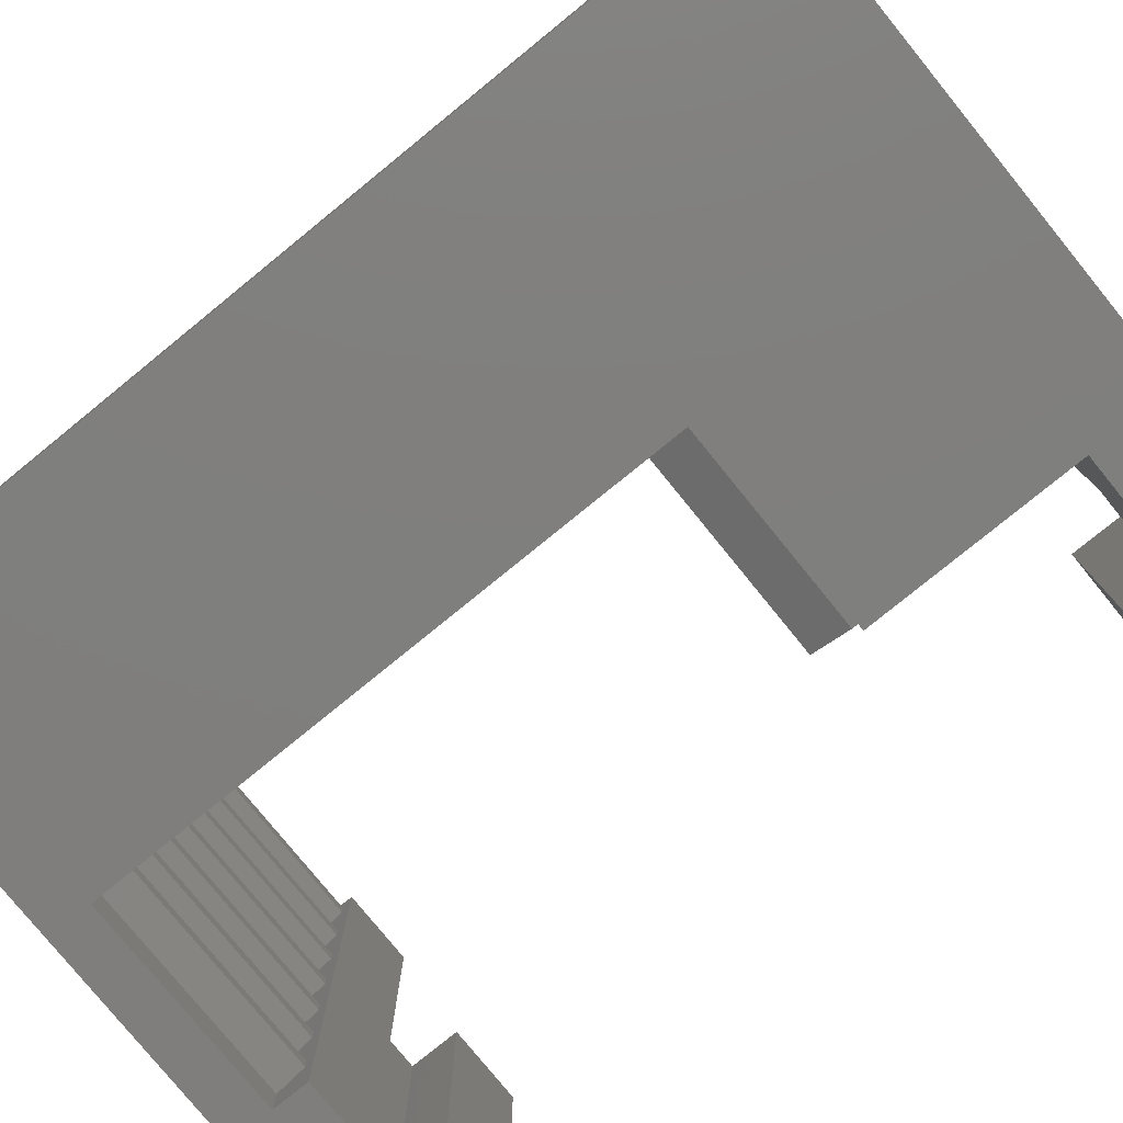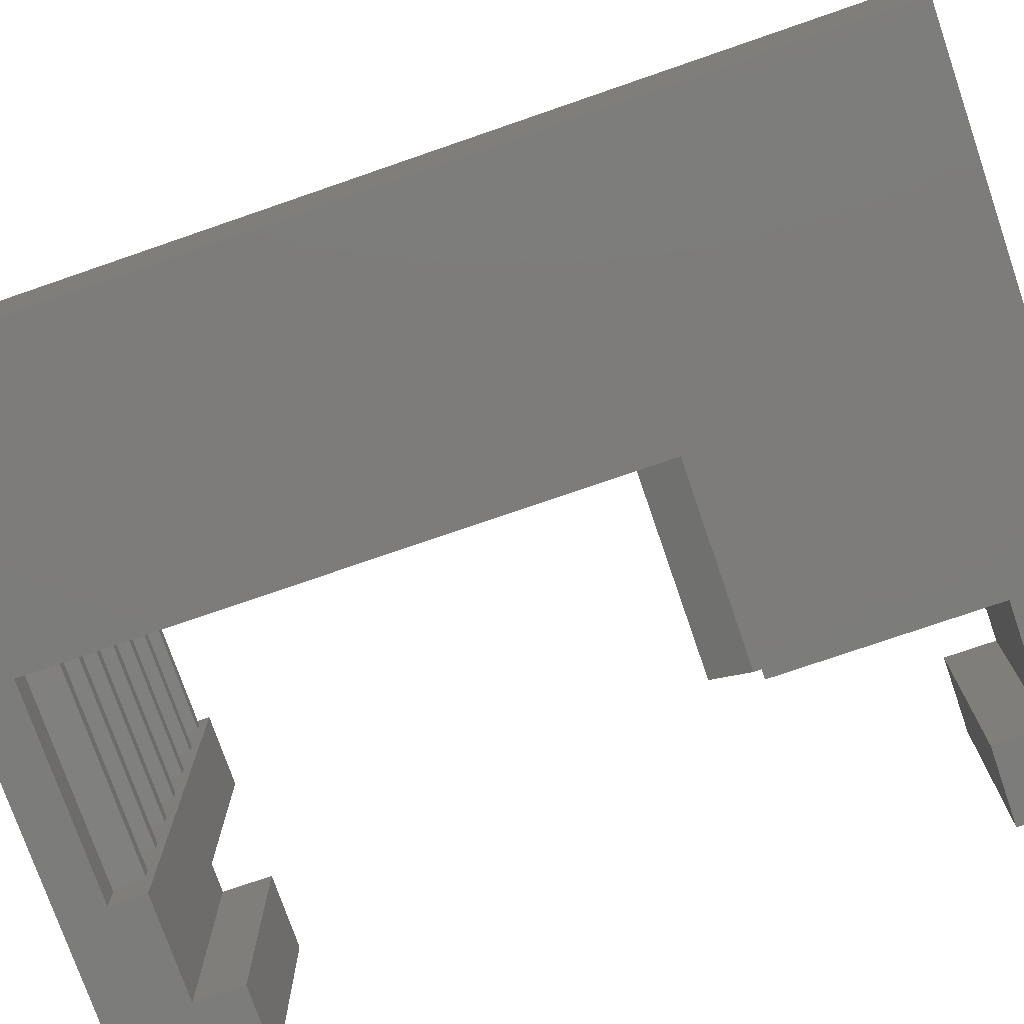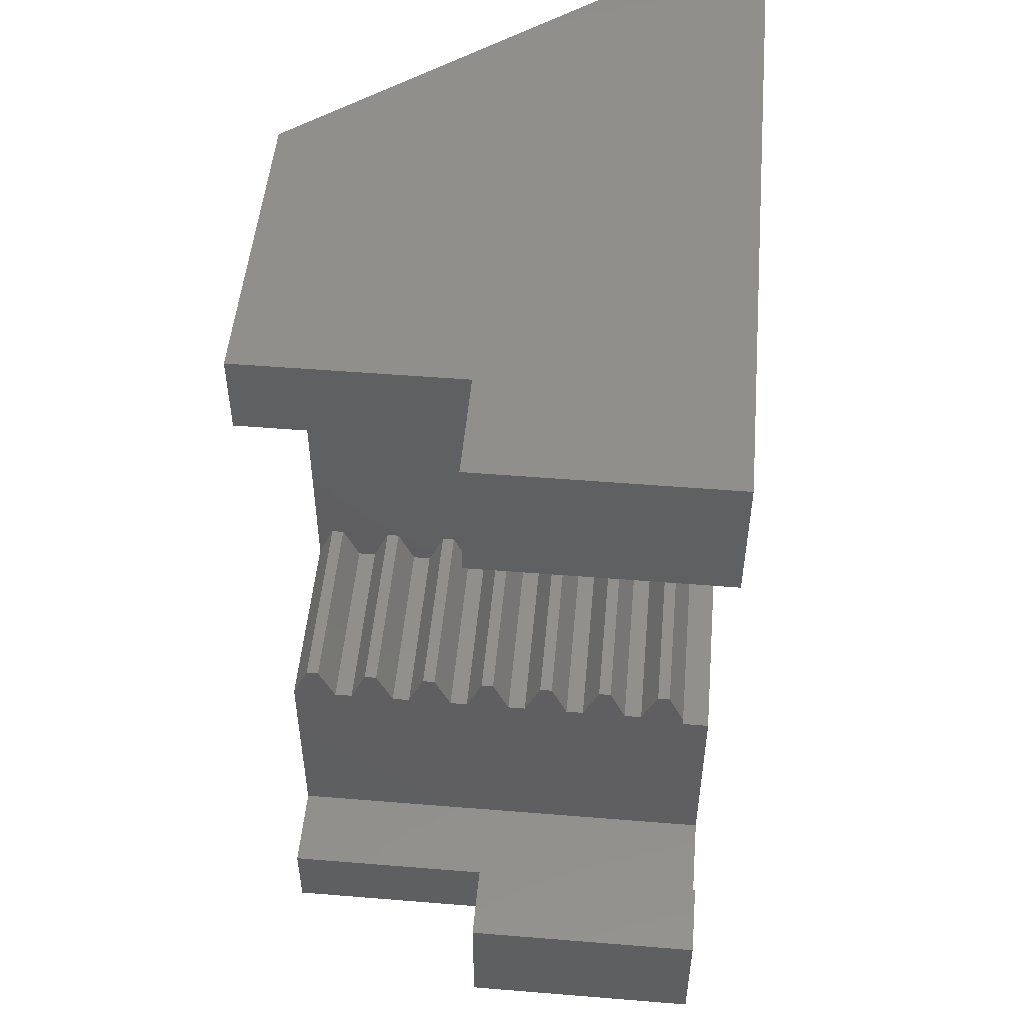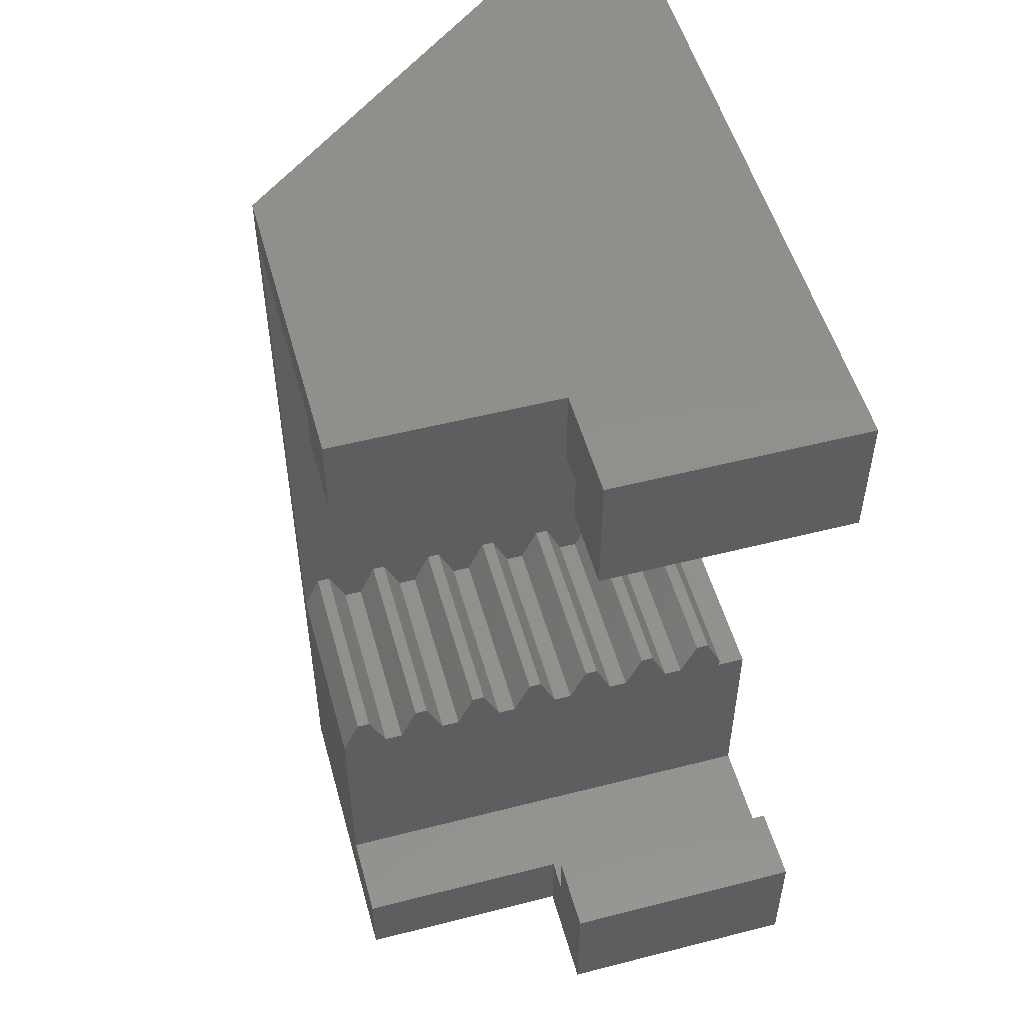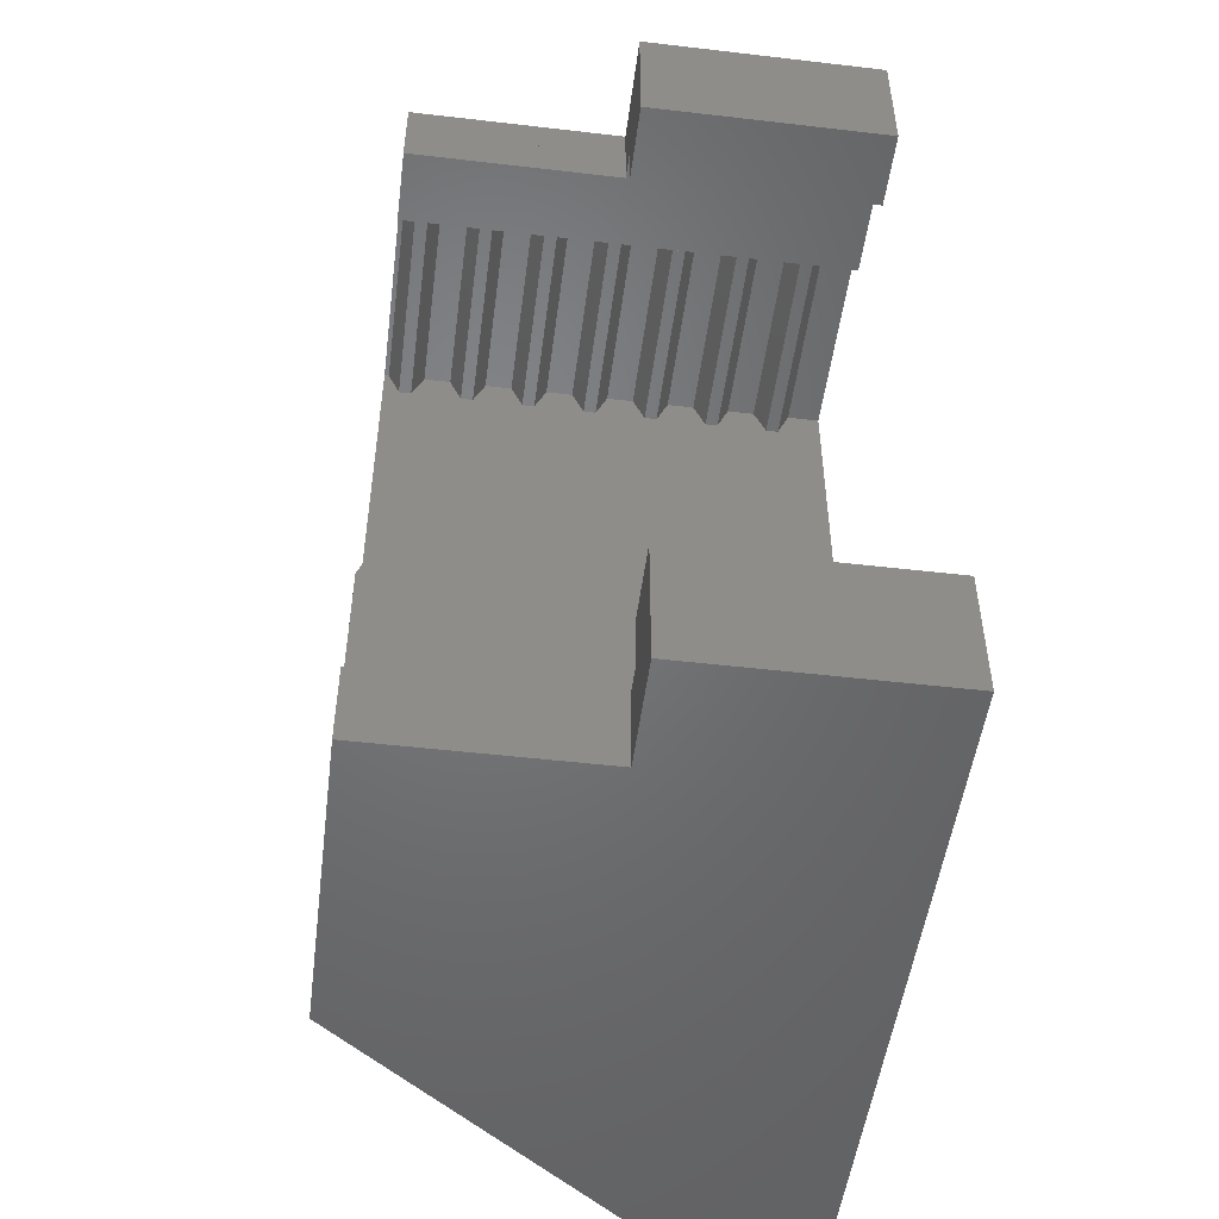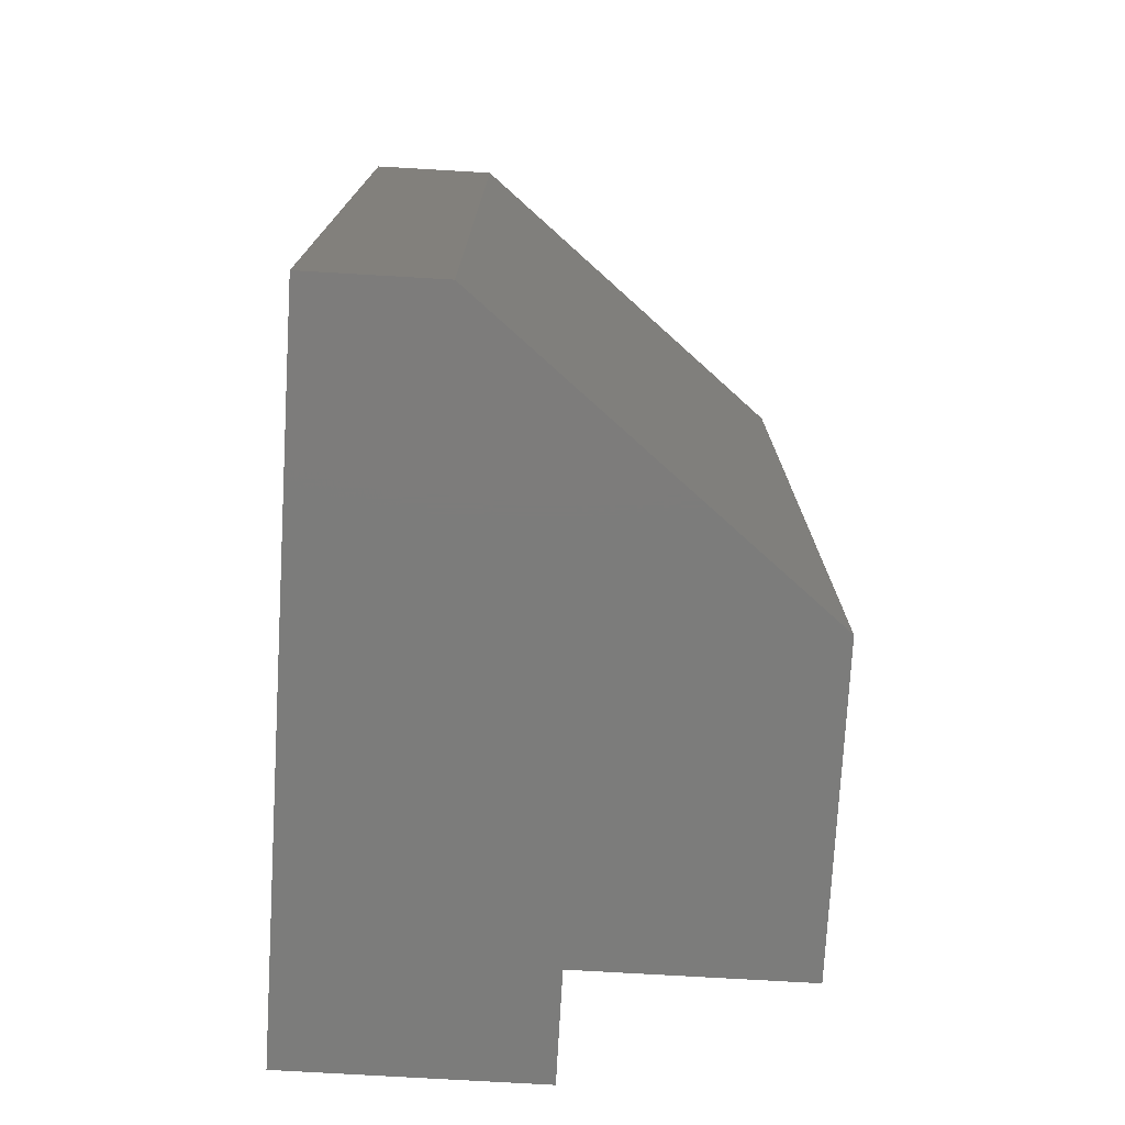
<metadata>
{"format":"stl","ext":"stl","renderer":"f3d","projection":"perspective","resolution":1024,"background":"white","views":[{"elev":-78.9,"azim":129.1,"up":"+Y"},{"elev":-75.8,"azim":109.0,"up":"+Y"},{"elev":50.4,"azim":-84.9,"up":"+Z"},{"elev":52.4,"azim":-105.4,"up":"+Z"},{"elev":-50.2,"azim":-97.3,"up":"+Z"},{"elev":-75.6,"azim":86.7,"up":"+Z"}]}
</metadata>
<code>
# stl→obj: 167 verts, 324 faces
v 80.63 -30.66 148.1
v 80.63 -35.39 114.2
v 80.63 -30.67 114.2
v 80.63 -35.39 148.1
v 55.61 -26.35 119
v 58.41 -35.39 119
v 58.41 -26.35 119
v 55.61 -35.39 119
v 58.41 -35.39 143.3
v 55.61 -26.35 143.3
v 58.41 -26.35 143.3
v 55.61 -35.39 143.3
v 55.61 -35.39 114.2
v 55.61 -26.35 114.2
v 62.29 -18.32 146.4
v 62.29 -35.39 145.1
v 62.29 -18.32 145.1
v 62.29 -35.39 146.4
v 58.41 -26.35 145.1
v 58.41 -35.39 145.1
v 59.52 -18.32 117.1
v 62.69 -35.39 117.1
v 62.69 -18.32 117.1
v 59.52 -26.35 117.1
v 58.41 -26.35 117.1
v 58.41 -35.39 117.1
v 55.61 -35.39 148.1
v 55.61 -26.35 148.1
v 62.69 -18.32 124.9
v 70.15 -18.32 124.9
v 69.15 -18.32 124.9
v 70.15 -35.39 124.9
v 62.69 -35.39 124.9
v 62.69 -35.39 120.8
v 59.51 -18.32 145.1
v 59.51 -26.35 145.1
v 59.51 -26.35 148.1
v 69.15 -18.32 148.1
v 59.51 -18.32 148.1
v 70.73 -18.32 148.1
v 70.73 -18.32 114.2
v 70.15 -18.32 146.4
v 69.15 -18.32 146.4
v 69.15 -18.32 114.2
v 69.15 -18.32 119.3
v 59.52 -18.32 114.2
v 59.52 -26.35 114.2
v 70.15 -35.39 146.4
v 70.15 -34.35 146.8
v 59.51 -34.35 146.8
v 70.15 -33.73 145.4
v 59.51 -33.73 145.4
v 59.51 -33.26 145.4
v 70.15 -33.26 145.4
v 70.15 -32.64 146.8
v 59.51 -32.64 146.8
v 59.51 -31.97 146.8
v 70.15 -31.97 146.8
v 70.15 -31.35 145.4
v 59.51 -31.35 145.4
v 59.51 -30.88 145.4
v 70.15 -30.88 145.4
v 70.15 -30.26 146.8
v 59.51 -30.26 146.8
v 59.51 -29.58 146.8
v 70.15 -29.58 146.8
v 70.15 -28.96 145.4
v 59.51 -28.96 145.4
v 59.51 -28.49 145.4
v 70.15 -28.49 145.4
v 70.15 -27.87 146.8
v 59.51 -27.87 146.8
v 59.51 -27.2 146.8
v 70.15 -27.2 146.8
v 70.15 -26.57 145.4
v 59.51 -26.57 145.4
v 59.51 -26.11 145.4
v 70.15 -26.11 145.4
v 70.15 -25.48 146.8
v 59.51 -25.48 146.8
v 59.51 -24.81 146.8
v 70.15 -24.81 146.8
v 70.15 -24.19 145.4
v 59.51 -24.19 145.4
v 59.51 -23.72 145.4
v 70.15 -23.72 145.4
v 70.15 -23.1 146.8
v 59.51 -23.1 146.8
v 59.51 -22.42 146.8
v 70.15 -22.42 146.8
v 70.15 -21.8 145.4
v 59.51 -21.8 145.4
v 59.51 -21.33 145.4
v 70.15 -21.33 145.4
v 70.15 -20.71 146.8
v 59.51 -20.71 146.8
v 70.15 -34.35 148.1
v 59.51 -34.35 148.1
v 70.15 -18.32 148.1
v 70.15 -20.04 146.8
v 70.15 -19.41 145.4
v 70.15 -18.95 145.4
v 70.15 -18.32 146.8
v 59.51 -20.04 146.8
v 59.51 -19.41 145.4
v 59.51 -18.95 145.4
v 59.51 -18.32 146.8
v 70.15 -33.73 126.6
v 62.69 -34.35 125.1
v 70.15 -34.35 125.1
v 62.69 -33.73 126.6
v 62.69 -33.26 126.6
v 70.15 -33.26 126.6
v 62.69 -32.64 125.1
v 70.15 -32.64 125.1
v 62.69 -31.97 125.1
v 70.15 -31.97 125.1
v 70.15 -31.35 126.6
v 62.69 -31.35 126.6
v 62.69 -30.88 126.6
v 70.15 -30.88 126.6
v 62.69 -30.26 125.1
v 70.15 -30.26 125.1
v 62.69 -29.58 125.1
v 70.15 -29.58 125.1
v 70.15 -28.96 126.6
v 62.69 -28.96 126.6
v 62.69 -28.49 126.6
v 70.15 -28.49 126.6
v 62.69 -27.87 125.1
v 70.15 -27.87 125.1
v 62.69 -27.2 125.1
v 70.15 -27.2 125.1
v 70.15 -26.57 126.6
v 62.69 -26.57 126.6
v 62.69 -26.11 126.6
v 70.15 -26.11 126.6
v 62.69 -25.48 125.1
v 70.15 -25.48 125.1
v 62.69 -24.81 125.1
v 70.15 -24.81 125.1
v 70.15 -24.19 126.6
v 62.69 -24.19 126.6
v 62.69 -23.72 126.6
v 70.15 -23.72 126.6
v 62.69 -23.1 125.1
v 70.15 -23.1 125.1
v 62.69 -22.42 125.1
v 70.15 -22.42 125.1
v 70.15 -21.8 126.6
v 62.69 -21.8 126.6
v 62.69 -21.33 126.6
v 70.15 -21.33 126.6
v 62.69 -20.71 125.1
v 70.15 -20.71 125.1
v 62.69 -34.35 115.9
v 70.15 -34.35 115.9
v 70.15 -18.32 115.9
v 70.15 -20.04 125.1
v 70.15 -19.41 126.6
v 70.15 -18.95 126.6
v 70.15 -18.32 125.1
v 62.69 -18.32 115.9
v 62.69 -20.04 125.1
v 62.69 -19.41 126.6
v 62.69 -18.95 126.6
v 62.69 -18.32 125.1
f 1 2 3
f 2 1 4
f 5 6 7
f 6 5 8
f 9 10 11
f 10 9 12
f 13 5 14
f 5 13 8
f 15 16 17
f 16 15 18
f 19 9 11
f 9 19 20
f 21 22 23
f 22 21 24
f 22 24 25
f 22 25 26
f 27 10 12
f 10 27 28
f 29 30 31
f 30 29 32
f 32 29 33
f 34 23 22
f 23 34 29
f 29 34 33
f 16 35 17
f 35 16 36
f 36 16 19
f 19 16 20
f 37 38 39
f 27 37 28
f 37 27 1
f 1 27 4
f 38 1 40
f 1 38 37
f 40 3 41
f 3 40 1
f 38 42 43
f 42 38 40
f 42 40 30
f 31 44 45
f 44 31 30
f 44 30 41
f 41 30 40
f 38 15 39
f 15 38 43
f 39 17 35
f 17 39 15
f 3 44 41
f 44 3 46
f 46 3 47
f 47 3 14
f 14 3 13
f 13 3 2
f 31 45 29
f 23 46 21
f 46 23 44
f 44 23 29
f 44 29 45
f 7 14 5
f 14 7 25
f 14 25 47
f 47 25 24
f 47 21 46
f 21 47 24
f 37 10 28
f 10 37 19
f 19 37 36
f 11 10 19
f 7 26 25
f 26 7 6
f 36 39 35
f 39 36 37
f 42 15 43
f 15 42 48
f 15 48 18
f 48 30 32
f 30 48 42
f 9 27 12
f 27 9 20
f 13 6 8
f 6 13 26
f 26 13 2
f 26 2 22
f 22 2 32
f 32 2 4
f 27 18 4
f 18 27 20
f 4 18 48
f 4 48 32
f 34 32 33
f 32 34 22
f 16 18 20
f 49 50 51
f 52 51 50
f 52 53 51
f 54 51 53
f 55 54 56
f 53 56 54
f 56 57 55
f 58 55 57
f 58 57 59
f 60 59 57
f 60 61 59
f 62 59 61
f 63 62 64
f 61 64 62
f 64 65 63
f 66 63 65
f 66 65 67
f 68 67 65
f 68 69 67
f 70 67 69
f 71 70 72
f 69 72 70
f 72 73 71
f 74 71 73
f 74 73 75
f 76 75 73
f 76 77 75
f 78 75 77
f 79 78 80
f 77 80 78
f 80 81 79
f 82 79 81
f 82 81 83
f 84 83 81
f 84 85 83
f 86 83 85
f 87 86 88
f 85 88 86
f 88 89 87
f 90 87 89
f 90 89 91
f 92 91 89
f 92 93 91
f 94 91 93
f 95 94 96
f 93 96 94
f 97 98 49
f 50 49 98
f 49 51 97
f 55 97 51
f 99 97 55
f 54 55 51
f 58 99 55
f 63 99 58
f 59 63 58
f 62 63 59
f 66 99 63
f 71 99 66
f 67 71 66
f 70 71 67
f 74 99 71
f 79 99 74
f 75 79 74
f 78 79 75
f 82 99 79
f 87 99 82
f 83 87 82
f 86 87 83
f 90 99 87
f 95 99 90
f 91 95 90
f 94 95 91
f 100 99 95
f 101 99 100
f 102 99 101
f 103 99 102
f 50 98 52
f 56 52 98
f 39 56 98
f 53 52 56
f 57 56 39
f 64 57 39
f 60 57 64
f 61 60 64
f 65 64 39
f 72 65 39
f 68 65 72
f 69 68 72
f 73 72 39
f 80 73 39
f 76 73 80
f 77 76 80
f 81 80 39
f 88 81 39
f 84 81 88
f 85 84 88
f 89 88 39
f 96 89 39
f 92 89 96
f 93 92 96
f 104 96 39
f 105 104 39
f 106 105 39
f 107 106 39
f 39 98 99
f 97 99 98
f 96 104 95
f 100 95 104
f 100 104 101
f 105 101 104
f 105 106 101
f 102 101 106
f 103 102 107
f 106 107 102
f 99 103 39
f 107 39 103
f 108 109 110
f 109 108 111
f 108 112 111
f 112 108 113
f 114 113 115
f 113 114 112
f 115 116 114
f 116 115 117
f 118 116 117
f 116 118 119
f 118 120 119
f 120 118 121
f 122 121 123
f 121 122 120
f 123 124 122
f 124 123 125
f 126 124 125
f 124 126 127
f 126 128 127
f 128 126 129
f 130 129 131
f 129 130 128
f 131 132 130
f 132 131 133
f 134 132 133
f 132 134 135
f 134 136 135
f 136 134 137
f 138 137 139
f 137 138 136
f 139 140 138
f 140 139 141
f 142 140 141
f 140 142 143
f 142 144 143
f 144 142 145
f 146 145 147
f 145 146 144
f 147 148 146
f 148 147 149
f 150 148 149
f 148 150 151
f 150 152 151
f 152 150 153
f 154 153 155
f 153 154 152
f 110 156 157
f 156 110 109
f 158 110 157
f 110 158 115
f 110 115 108
f 108 115 113
f 115 158 117
f 117 158 123
f 117 123 118
f 118 123 121
f 123 158 125
f 125 158 131
f 125 131 126
f 126 131 129
f 131 158 133
f 133 158 139
f 133 139 134
f 134 139 137
f 139 158 141
f 141 158 142
f 142 158 147
f 142 147 145
f 147 158 149
f 149 158 150
f 150 158 153
f 153 158 155
f 155 158 159
f 159 158 160
f 160 158 161
f 161 158 162
f 109 163 156
f 163 109 114
f 114 109 111
f 114 111 112
f 163 114 116
f 163 116 122
f 122 116 119
f 122 119 120
f 163 122 124
f 163 124 130
f 130 124 127
f 130 127 128
f 163 130 132
f 163 132 138
f 138 132 135
f 138 135 136
f 163 138 140
f 163 140 143
f 163 143 146
f 146 143 144
f 163 146 148
f 163 148 151
f 163 151 152
f 163 152 154
f 163 154 164
f 163 164 165
f 163 165 166
f 163 166 167
f 155 164 154
f 164 155 159
f 158 156 163
f 156 158 157
f 163 162 158
f 162 163 167
f 167 161 162
f 161 167 166
f 160 166 165
f 166 160 161
f 160 164 159
f 164 160 165

</code>
